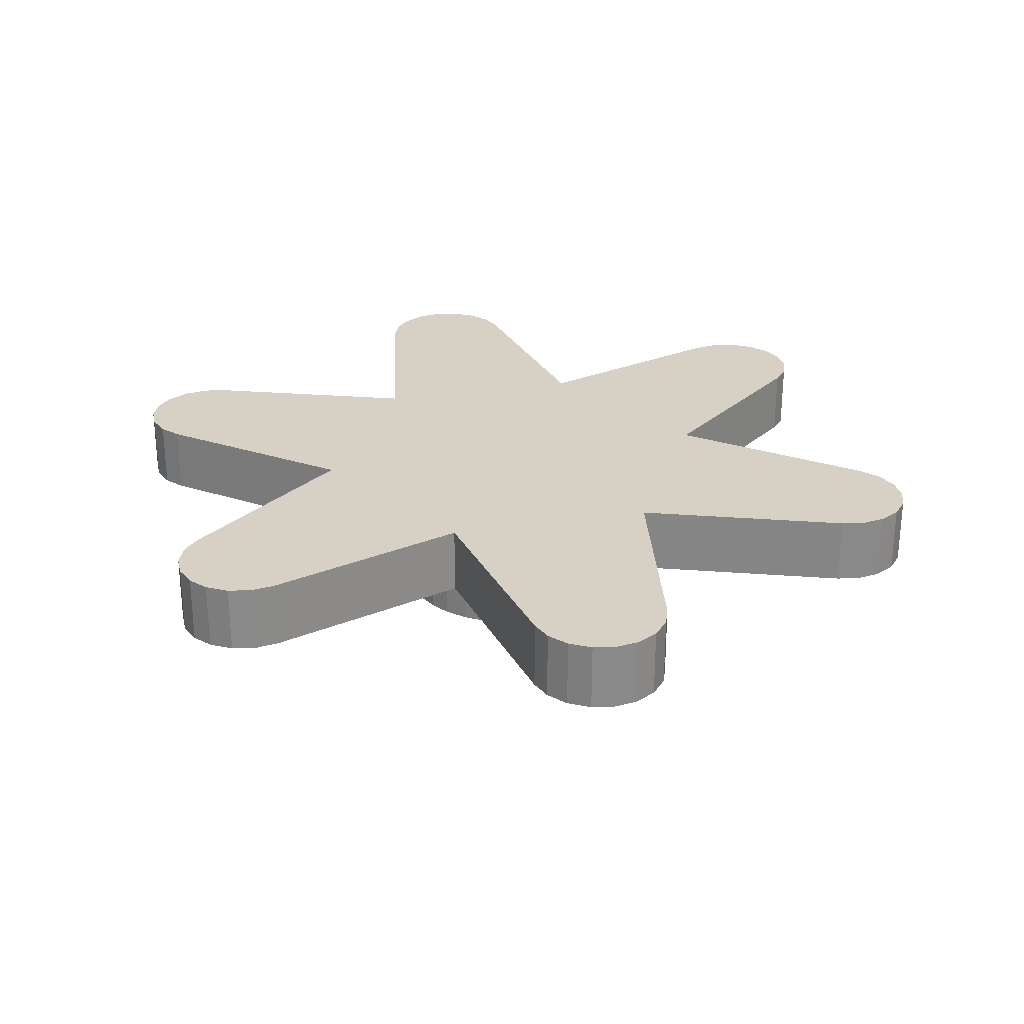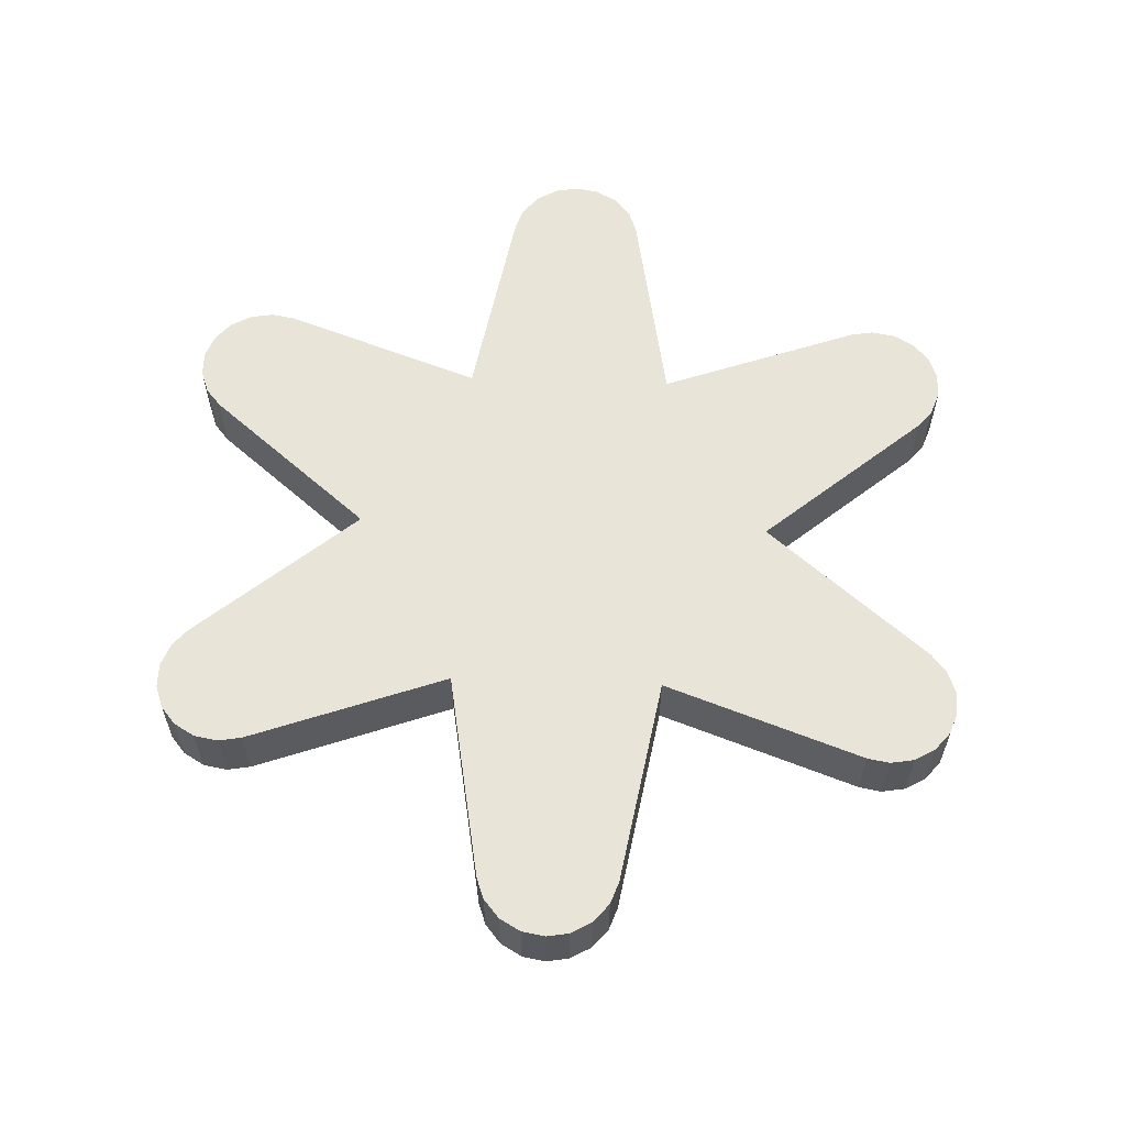
<metadata>
{"format":"obj","ext":"obj","renderer":"f3d","projection":"perspective","resolution":1024,"background":"white","views":[{"elev":27.0,"azim":137.0,"up":"+Z"},{"elev":59.8,"azim":92.1,"up":"+Z"}]}
</metadata>
<code>
v -346.1 157.4 -15.6
v -346.1 157.4 -18
v -345.3 157.1 -15.6
v -345.3 157.1 -18
v -344.7 156.5 -15.6
v -344.7 156.5 -18
v -344.2 155.8 -15.6
v -344.2 155.8 -18
v -344.1 155 -15.6
v -344.1 155 -18
v -344.2 154.2 -15.6
v -344.2 154.2 -18
v -344.7 153.4 -15.6
v -344.7 153.4 -18
v -345.3 152.9 -15.6
v -345.3 152.9 -18
v -346.1 152.6 -15.6
v -346.1 152.6 -18
v -346.1 152.6 -15.6
v -346.1 152.6 -18
v -353.6 151.3 -15.6
v -353.6 151.3 -18
v -348.6 152.2 -15.6
v -351.1 151.7 -15.6
v -351.1 151.7 -18
v -348.6 152.2 -18
v -353.6 151.3 -15.6
v -353.6 151.3 -18
v -351 144.2 -15.6
v -351 144.2 -18
v -352.7 148.9 -15.6
v -351.8 146.5 -15.6
v -351.8 146.5 -18
v -352.7 148.9 -18
v -351 144.2 -15.6
v -351 144.2 -18
v -350.8 143.3 -15.6
v -350.8 143.3 -18
v -351 142.5 -15.6
v -351 142.5 -18
v -351.4 141.7 -15.6
v -351.4 141.7 -18
v -352 141.2 -15.6
v -352 141.2 -18
v -352.8 140.9 -15.6
v -352.8 140.9 -18
v -353.7 140.9 -15.6
v -353.7 140.9 -18
v -354.5 141.2 -15.6
v -354.5 141.2 -18
v -355.1 141.8 -15.6
v -355.1 141.8 -18
v -355.1 141.8 -15.6
v -355.1 141.8 -18
v -360 147.6 -15.6
v -360 147.6 -18
v -356.8 143.7 -15.6
v -358.4 145.6 -15.6
v -358.4 145.6 -18
v -356.8 143.7 -18
v -360 147.6 -15.6
v -360 147.6 -18
v -364.9 141.8 -15.6
v -364.9 141.8 -18
v -361.6 145.6 -15.6
v -363.2 143.7 -15.6
v -363.2 143.7 -18
v -361.6 145.6 -18
v -364.9 141.8 -15.6
v -364.9 141.8 -18
v -365.5 141.2 -15.6
v -365.5 141.2 -18
v -366.3 140.9 -15.6
v -366.3 140.9 -18
v -367.2 140.9 -15.6
v -367.2 140.9 -18
v -367.9 141.2 -15.6
v -367.9 141.2 -18
v -368.6 141.8 -15.6
v -368.6 141.8 -18
v -369 142.5 -15.6
v -369 142.5 -18
v -369.2 143.4 -15.6
v -369.2 143.4 -18
v -369 144.2 -15.6
v -369 144.2 -18
v -369 144.2 -15.6
v -369 144.2 -18
v -366.4 151.3 -15.6
v -366.4 151.3 -18
v -368.2 146.5 -15.6
v -367.3 148.9 -15.6
v -367.3 148.9 -18
v -368.2 146.5 -18
v -366.4 151.3 -15.6
v -366.4 151.3 -18
v -373.9 152.6 -15.6
v -373.9 152.6 -18
v -368.9 151.7 -15.6
v -371.4 152.2 -15.6
v -371.4 152.2 -18
v -368.9 151.7 -18
v -373.9 152.6 -15.6
v -373.9 152.6 -18
v -374.7 152.9 -15.6
v -374.7 152.9 -18
v -375.3 153.5 -15.6
v -375.3 153.5 -18
v -375.8 154.2 -15.6
v -375.8 154.2 -18
v -375.9 155 -15.6
v -375.9 155 -18
v -375.8 155.8 -15.6
v -375.8 155.8 -18
v -375.3 156.6 -15.6
v -375.3 156.6 -18
v -374.7 157.1 -15.6
v -374.7 157.1 -18
v -373.9 157.4 -15.6
v -373.9 157.4 -18
v -373.9 157.4 -15.6
v -373.9 157.4 -18
v -366.4 158.7 -15.6
v -366.4 158.7 -18
v -371.4 157.8 -15.6
v -368.9 158.3 -15.6
v -368.9 158.3 -18
v -371.4 157.8 -18
v -366.4 158.7 -15.6
v -366.4 158.7 -18
v -369 165.8 -15.6
v -369 165.8 -18
v -367.3 161.1 -15.6
v -368.2 163.5 -15.6
v -368.2 163.5 -18
v -367.3 161.1 -18
v -369 165.8 -15.6
v -369 165.8 -18
v -369.2 166.7 -15.6
v -369.2 166.7 -18
v -369 167.5 -15.6
v -369 167.5 -18
v -368.6 168.3 -15.6
v -368.6 168.3 -18
v -368 168.8 -15.6
v -368 168.8 -18
v -367.2 169.1 -15.6
v -367.2 169.1 -18
v -366.3 169.1 -15.6
v -366.3 169.1 -18
v -365.5 168.8 -15.6
v -365.5 168.8 -18
v -364.9 168.2 -15.6
v -364.9 168.2 -18
v -364.9 168.2 -15.6
v -364.9 168.2 -18
v -360 162.4 -15.6
v -360 162.4 -18
v -363.2 166.3 -15.6
v -361.6 164.4 -15.6
v -361.6 164.4 -18
v -363.2 166.3 -18
v -360 162.4 -15.6
v -360 162.4 -18
v -355.1 168.2 -15.6
v -355.1 168.2 -18
v -358.4 164.4 -15.6
v -356.8 166.3 -15.6
v -356.8 166.3 -18
v -358.4 164.4 -18
v -355.1 168.2 -15.6
v -355.1 168.2 -18
v -354.5 168.8 -15.6
v -354.5 168.8 -18
v -353.7 169.1 -15.6
v -353.7 169.1 -18
v -352.8 169.1 -15.6
v -352.8 169.1 -18
v -352.1 168.8 -15.6
v -352.1 168.8 -18
v -351.4 168.2 -15.6
v -351.4 168.2 -18
v -351 167.5 -15.6
v -351 167.5 -18
v -350.8 166.6 -15.6
v -350.8 166.6 -18
v -351 165.8 -15.6
v -351 165.8 -18
v -351 165.8 -15.6
v -351 165.8 -18
v -353.6 158.7 -15.6
v -353.6 158.7 -18
v -351.8 163.5 -15.6
v -352.7 161.1 -15.6
v -352.7 161.1 -18
v -351.8 163.5 -18
v -353.6 158.7 -15.6
v -353.6 158.7 -18
v -346.1 157.4 -15.6
v -346.1 157.4 -18
v -351.1 158.3 -15.6
v -348.6 157.8 -15.6
v -348.6 157.8 -18
v -351.1 158.3 -18
v -362.7 161.5 -15.6
v -369.3 156 -15.6
v -372.6 153.2 -15.6
v -356.5 160.9 -15.6
v -359.8 158.1 -15.6
v -363.1 155.3 -15.6
v -356.9 154.7 -15.6
v -360.2 151.9 -15.6
v -363.5 149.1 -15.6
v -347.4 156.8 -15.6
v -350.7 154 -15.6
v -357.3 148.5 -15.6
v -354.4 145 -15.6
v -346.1 157.4 -15.6
v -345.3 157.1 -15.6
v -344.7 156.5 -15.6
v -344.2 155.8 -15.6
v -344.1 155 -15.6
v -344.2 154.2 -15.6
v -344.7 153.4 -15.6
v -345.3 152.9 -15.6
v -346.1 152.6 -15.6
v -346 155.1 -15.6
v -349.1 155.4 -15.6
v -347.6 153.7 -15.6
v -348.6 152.2 -15.6
v -351.1 151.7 -15.6
v -353.6 151.3 -15.6
v -352.7 148.9 -15.6
v -351.8 146.5 -15.6
v -351 144.2 -15.6
v -350.8 143.3 -15.6
v -351 142.5 -15.6
v -351.4 141.7 -15.6
v -352 141.2 -15.6
v -352.8 140.9 -15.6
v -353.7 140.9 -15.6
v -354.5 141.2 -15.6
v -355.1 141.8 -15.6
v -353 143.3 -15.6
v -352.8 146.4 -15.6
v -351.3 144.7 -15.6
v -356.8 143.7 -15.6
v -358.4 145.6 -15.6
v -360 147.6 -15.6
v -361.6 145.6 -15.6
v -363.2 143.7 -15.6
v -364.9 141.8 -15.6
v -365.5 141.2 -15.6
v -366.3 140.9 -15.6
v -367.2 140.9 -15.6
v -367.9 141.2 -15.6
v -368.6 141.8 -15.6
v -369 142.5 -15.6
v -369.2 143.4 -15.6
v -369 144.2 -15.6
v -368.5 144.9 -15.6
v -365.4 144.6 -15.6
v -367 143.2 -15.6
v -368.2 146.5 -15.6
v -367.3 148.9 -15.6
v -366.4 151.3 -15.6
v -368.9 151.7 -15.6
v -371.4 152.2 -15.6
v -373.9 152.6 -15.6
v -374.7 152.9 -15.6
v -375.3 153.5 -15.6
v -375.8 154.2 -15.6
v -375.9 155 -15.6
v -375.8 155.8 -15.6
v -375.3 156.6 -15.6
v -374.7 157.1 -15.6
v -373.9 157.4 -15.6
v -374 154.9 -15.6
v -370.9 154.6 -15.6
v -372.4 156.3 -15.6
v -371.4 157.8 -15.6
v -368.9 158.3 -15.6
v -366.4 158.7 -15.6
v -367.3 161.1 -15.6
v -368.2 163.5 -15.6
v -369 165.8 -15.6
v -369.2 166.7 -15.6
v -369 167.5 -15.6
v -368.6 168.3 -15.6
v -368 168.8 -15.6
v -367.2 169.1 -15.6
v -366.3 169.1 -15.6
v -365.5 168.8 -15.6
v -364.9 168.2 -15.6
v -363.2 166.3 -15.6
v -361.6 164.4 -15.6
v -360 162.4 -15.6
v -358.4 164.4 -15.6
v -356.8 166.3 -15.6
v -355.1 168.2 -15.6
v -354.5 168.8 -15.6
v -353.7 169.1 -15.6
v -352.8 169.1 -15.6
v -352.1 168.8 -15.6
v -351.4 168.2 -15.6
v -351 167.5 -15.6
v -350.8 166.6 -15.6
v -351 165.8 -15.6
v -351.5 165.1 -15.6
v -354.6 165.4 -15.6
v -353 166.8 -15.6
v -351.8 163.5 -15.6
v -352.7 161.1 -15.6
v -353.6 158.7 -15.6
v -351.1 158.3 -15.6
v -348.6 157.8 -15.6
v -365.6 165 -15.6
v -369.3 156 -18
v -372.6 153.2 -18
v -356.5 160.9 -18
v -363.5 149.1 -18
v -347.4 156.8 -18
v -350.7 154 -18
v -354.4 145 -18
v -346.1 157.4 -18
v -345.3 157.1 -18
v -344.7 156.5 -18
v -344.2 155.8 -18
v -344.1 155 -18
v -344.2 154.2 -18
v -344.7 153.4 -18
v -345.3 152.9 -18
v -346.1 152.6 -18
v -346 155.1 -18
v -349.1 155.4 -18
v -347.6 153.7 -18
v -348.6 152.2 -18
v -351.1 151.7 -18
v -353.6 151.3 -18
v -352.7 148.9 -18
v -351.8 146.5 -18
v -351 144.2 -18
v -350.8 143.3 -18
v -351 142.5 -18
v -351.4 141.7 -18
v -352 141.2 -18
v -352.8 140.9 -18
v -353.7 140.9 -18
v -354.5 141.2 -18
v -355.1 141.8 -18
v -353 143.3 -18
v -352.8 146.4 -18
v -351.3 144.7 -18
v -356.8 143.7 -18
v -358.4 145.6 -18
v -360 147.6 -18
v -361.6 145.6 -18
v -363.2 143.7 -18
v -364.9 141.8 -18
v -365.5 141.2 -18
v -366.3 140.9 -18
v -367.2 140.9 -18
v -367.9 141.2 -18
v -368.6 141.8 -18
v -369 142.5 -18
v -369.2 143.4 -18
v -369 144.2 -18
v -368.5 144.9 -18
v -365.4 144.6 -18
v -367 143.2 -18
v -368.2 146.5 -18
v -367.3 148.9 -18
v -366.4 151.3 -18
v -368.9 151.7 -18
v -371.4 152.2 -18
v -373.9 152.6 -18
v -374.7 152.9 -18
v -375.3 153.5 -18
v -375.8 154.2 -18
v -375.9 155 -18
v -375.8 155.8 -18
v -375.3 156.6 -18
v -374.7 157.1 -18
v -373.9 157.4 -18
v -374 154.9 -18
v -370.9 154.6 -18
v -372.4 156.3 -18
v -371.4 157.8 -18
v -368.9 158.3 -18
v -366.4 158.7 -18
v -367.3 161.1 -18
v -368.2 163.5 -18
v -369 165.8 -18
v -369.2 166.7 -18
v -369 167.5 -18
v -368.6 168.3 -18
v -368 168.8 -18
v -367.2 169.1 -18
v -366.3 169.1 -18
v -365.5 168.8 -18
v -364.9 168.2 -18
v -363.2 166.3 -18
v -361.6 164.4 -18
v -360 162.4 -18
v -358.4 164.4 -18
v -356.8 166.3 -18
v -355.1 168.2 -18
v -354.5 168.8 -18
v -353.7 169.1 -18
v -352.8 169.1 -18
v -352.1 168.8 -18
v -351.4 168.2 -18
v -351 167.5 -18
v -350.8 166.6 -18
v -351 165.8 -18
v -351.5 165.1 -18
v -354.6 165.4 -18
v -353 166.8 -18
v -351.8 163.5 -18
v -352.7 161.1 -18
v -353.6 158.7 -18
v -351.1 158.3 -18
v -348.6 157.8 -18
v -360 150.6 -18
v -359.2 150.7 -18
v -358.4 150.9 -18
v -357.6 151.3 -18
v -356.9 151.9 -18
v -356.3 152.6 -18
v -355.9 153.4 -18
v -355.7 154.2 -18
v -355.6 155 -18
v -355.7 155.8 -18
v -355.9 156.6 -18
v -356.3 157.4 -18
v -356.9 158.1 -18
v -357.6 158.7 -18
v -358.4 159.1 -18
v -359.2 159.3 -18
v -360 159.4 -18
v -360.8 159.3 -18
v -361.6 159.1 -18
v -362.4 158.7 -18
v -363.1 158.1 -18
v -363.7 157.4 -18
v -364.1 156.6 -18
v -364.3 155.8 -18
v -364.4 155 -18
v -364.3 154.2 -18
v -364.1 153.4 -18
v -363.7 152.6 -18
v -363.1 151.9 -18
v -362.4 151.3 -18
v -361.6 150.9 -18
v -360.8 150.7 -18
v -362.1 147.4 -18
v -360.4 148.8 -18
v -355.5 153 -18
v -352.4 152.6 -18
v -352.2 155.7 -18
v -353.8 154.3 -18
v -357.9 162.6 -18
v -359.6 161.2 -18
v -364.5 157 -18
v -367.8 154.3 -18
v -367.6 157.4 -18
v -366.2 155.7 -18
v -362.7 161.5 -18
v -357.3 148.5 -18
v -360 150.6 -21.1
v -360.8 150.7 -21.1
v -361.7 150.9 -21.1
v -362.5 151.3 -21.1
v -363.1 151.9 -21.1
v -363.7 152.6 -21.1
v -364.1 153.4 -21.1
v -364.3 154.2 -21.1
v -364.4 155 -21.1
v -364.3 155.8 -21.1
v -364.1 156.7 -21.1
v -363.7 157.5 -21.1
v -363.1 158.1 -21.1
v -362.4 158.7 -21.1
v -361.6 159.1 -21.1
v -360.8 159.3 -21.1
v -360 159.4 -21.1
v -359.2 159.3 -21.1
v -358.3 159.1 -21.1
v -357.5 158.7 -21.1
v -356.9 158.1 -21.1
v -356.3 157.4 -21.1
v -355.9 156.6 -21.1
v -355.7 155.8 -21.1
v -355.6 155 -21.1
v -355.7 154.2 -21.1
v -355.9 153.3 -21.1
v -356.3 152.5 -21.1
v -356.9 151.9 -21.1
v -357.6 151.3 -21.1
v -358.4 150.9 -21.1
v -359.2 150.7 -21.1
v -360 155 -21.1
v -362.2 155 -21.1
v -360 152.8 -21.1
v -362.2 152.8 -21.1
v -357.8 155 -21.1
v -357.8 152.8 -21.1
v -360 157.2 -21.1
v -362.2 157.2 -21.1
v -357.8 157.2 -21.1
v -360 150.6 -18
v -360 150.6 -21.1
v -360.8 150.7 -21.1
v -361.7 150.9 -21.1
v -362.5 151.3 -21.1
v -363.1 151.9 -21.1
v -363.7 152.6 -21.1
v -364.1 153.4 -21.1
v -364.3 154.2 -21.1
v -364.4 155 -21.1
v -364.3 155.8 -21.1
v -364.1 156.7 -21.1
v -363.7 157.5 -21.1
v -363.1 158.1 -21.1
v -362.4 158.7 -21.1
v -361.6 159.1 -21.1
v -360.8 159.3 -21.1
v -360 159.4 -21.1
v -359.2 159.3 -21.1
v -358.3 159.1 -21.1
v -357.5 158.7 -21.1
v -356.9 158.1 -21.1
v -356.3 157.4 -21.1
v -355.9 156.6 -21.1
v -355.7 155.8 -21.1
v -355.6 155 -21.1
v -355.7 154.2 -21.1
v -355.9 153.3 -21.1
v -356.3 152.5 -21.1
v -356.9 151.9 -21.1
v -357.6 151.3 -21.1
v -358.4 150.9 -21.1
v -359.2 150.7 -21.1
v -360 150.6 -21.1
v -360.8 150.7 -18
v -361.6 150.9 -18
v -362.4 151.3 -18
v -363.1 151.9 -18
v -363.7 152.6 -18
v -364.1 153.4 -18
v -364.3 154.2 -18
v -364.4 155 -18
v -364.3 155.8 -18
v -364.1 156.6 -18
v -363.7 157.4 -18
v -363.1 158.1 -18
v -362.4 158.7 -18
v -361.6 159.1 -18
v -360.8 159.3 -18
v -360 159.4 -18
v -359.2 159.3 -18
v -358.4 159.1 -18
v -357.6 158.7 -18
v -356.9 158.1 -18
v -356.3 157.4 -18
v -355.9 156.6 -18
v -355.7 155.8 -18
v -355.6 155 -18
v -355.7 154.2 -18
v -355.9 153.4 -18
v -356.3 152.6 -18
v -356.9 151.9 -18
v -357.6 151.3 -18
v -358.4 150.9 -18
v -359.2 150.7 -18
v -360 150.6 -18
f 3 4 2 1
f 7 8 6 5
f 5 6 4 3
f 9 10 8 7
f 13 14 12 11
f 17 18 16 15
f 15 16 14 13
f 11 12 10 9
f 19 23 26 20
f 23 24 25 26
f 21 22 25 24
f 31 34 28 27
f 34 31 32 33
f 29 30 33 32
f 37 38 36 35
f 41 42 40 39
f 39 40 38 37
f 43 44 42 41
f 47 48 46 45
f 51 52 50 49
f 49 50 48 47
f 45 46 44 43
f 57 60 54 53
f 60 57 58 59
f 55 56 59 58
f 65 68 62 61
f 68 65 66 67
f 63 64 67 66
f 71 72 70 69
f 75 76 74 73
f 73 74 72 71
f 77 78 76 75
f 81 82 80 79
f 85 86 84 83
f 83 84 82 81
f 79 80 78 77
f 91 94 88 87
f 94 91 92 93
f 89 90 93 92
f 95 99 102 96
f 101 102 99 100
f 97 98 101 100
f 105 106 104 103
f 109 110 108 107
f 107 108 106 105
f 111 112 110 109
f 115 116 114 113
f 119 120 118 117
f 117 118 116 115
f 113 114 112 111
f 125 128 122 121
f 128 125 126 127
f 123 124 127 126
f 133 136 130 129
f 136 133 134 135
f 131 132 135 134
f 139 140 138 137
f 143 144 142 141
f 141 142 140 139
f 145 146 144 143
f 149 150 148 147
f 153 154 152 151
f 151 152 150 149
f 147 148 146 145
f 159 162 156 155
f 162 159 160 161
f 157 158 161 160
f 167 170 164 163
f 170 167 168 169
f 165 166 169 168
f 173 174 172 171
f 177 178 176 175
f 175 176 174 173
f 179 180 178 177
f 183 184 182 181
f 187 188 186 185
f 185 186 184 183
f 181 182 180 179
f 189 193 196 190
f 195 196 193 194
f 191 192 195 194
f 197 201 204 198
f 203 204 201 202
f 199 200 203 202
f 207 279 280 278
f 206 280 279
f 310 309 311
f 205 210 209
f 211 208 209
f 212 211 209 210
f 210 213 212
f 216 211 212
f 262 261 263
f 215 229 228
f 229 227 214 228
f 244 246 245 217
f 317 295 294
f 299 310 300
f 299 298 310
f 301 311 302
f 300 311 301
f 291 290 317
f 292 291 317
f 293 317 294
f 296 295 317
f 284 205 317
f 296 317 205
f 297 296 205
f 292 317 293
f 289 317 290
f 304 303 311
f 305 304 311
f 311 307 306
f 309 308 311
f 307 311 308
f 305 311 306
f 300 310 311
f 208 298 297
f 208 310 298
f 309 310 312
f 310 208 313
f 297 209 208
f 312 310 313
f 312 308 309
f 205 209 297
f 311 303 302
f 289 288 317
f 288 287 317
f 287 286 317
f 206 281 280
f 317 286 285
f 317 285 284
f 275 278 276
f 276 278 277
f 278 274 273
f 274 278 275
f 273 272 278
f 280 277 278
f 280 281 277
f 206 283 282
f 210 283 206
f 266 206 267
f 213 266 265
f 268 267 279
f 267 206 279
f 210 206 266
f 283 205 284
f 271 270 278
f 269 278 270
f 272 271 278
f 268 207 269
f 278 269 207
f 207 268 279
f 210 266 213
f 206 282 281
f 205 283 210
f 208 314 313
f 316 315 228
f 218 316 214
f 316 228 214
f 227 220 219
f 214 227 218
f 219 218 227
f 227 221 220
f 215 314 211
f 228 315 215
f 215 315 314
f 230 215 231
f 215 232 231
f 230 229 215
f 211 232 215
f 232 211 216
f 229 226 227
f 226 229 230
f 223 222 227
f 227 225 224
f 226 225 227
f 227 224 223
f 245 234 233
f 246 234 245
f 216 233 232
f 235 246 244
f 234 246 235
f 236 235 244
f 233 216 245
f 222 221 227
f 244 237 236
f 265 262 213
f 249 212 213
f 264 262 265
f 213 262 250
f 262 264 261
f 252 262 263
f 250 249 213
f 249 216 212
f 260 261 264
f 258 263 259
f 260 259 263
f 256 255 263
f 263 255 254
f 263 257 256
f 258 257 263
f 263 261 260
f 251 250 262
f 216 248 247 217
f 217 245 216
f 217 247 243 244
f 239 244 240
f 240 244 241
f 238 244 239
f 244 242 241
f 252 263 253
f 253 263 254
f 251 262 252
f 243 242 244
f 216 249 248
f 238 237 244
f 211 314 208
f 319 385 387 386
f 318 386 387
f 417 418 416
f 463 462 320
f 465 318 466 467
f 464 467 466
f 458 461 459
f 459 461 460 323
f 457 456 321
f 369 370 368
f 323 335 336
f 336 335 322 334
f 351 324 352 353
f 418 407 408
f 409 418 408
f 418 410 411
f 406 407 417
f 409 410 418
f 417 405 406
f 404 405 462
f 397 398 399
f 395 396 397
f 401 397 399
f 401 399 400
f 468 402 403
f 393 401 402
f 404 468 403
f 463 468 404
f 394 395 397
f 397 401 393
f 402 468 392
f 418 411 412
f 412 413 418
f 405 417 462
f 462 417 320
f 413 414 418
f 407 418 417
f 418 415 416
f 417 419 420
f 415 419 416
f 416 419 417
f 414 415 418
f 420 320 417
f 441 463 440
f 439 440 463
f 442 443 468
f 441 442 468
f 441 468 463
f 437 320 436
f 421 460 320
f 438 439 463
f 320 437 438
f 320 438 463
f 404 462 463
f 443 444 468
f 393 394 397
f 392 468 391
f 468 390 391
f 388 389 318
f 388 318 387
f 390 466 389
f 390 468 466
f 392 393 402
f 387 384 388
f 383 385 382
f 380 381 385
f 381 382 385
f 385 383 384
f 377 385 376
f 387 385 384
f 379 385 378
f 377 378 385
f 380 385 379
f 376 385 319
f 466 318 389
f 466 468 444
f 464 447 467
f 446 464 445
f 464 446 447
f 465 467 449
f 467 448 449
f 467 447 448
f 465 450 451
f 386 318 465
f 319 386 375
f 386 374 375
f 376 319 375
f 374 386 465
f 321 465 451
f 373 374 465
f 373 321 372
f 373 465 321
f 465 449 450
f 321 451 452
f 464 466 444
f 464 444 445
f 420 421 320
f 460 421 422
f 433 434 460
f 460 435 320
f 460 422 335
f 320 435 436
f 335 423 322
f 325 322 423
f 323 460 335
f 323 338 459
f 423 335 422
f 461 433 460
f 460 434 435
f 431 432 461
f 458 430 431
f 433 461 432
f 469 459 339
f 459 338 339
f 459 428 458
f 430 458 429
f 458 428 429
f 428 459 469
f 461 458 431
f 334 326 327
f 326 334 325
f 334 327 328
f 334 329 330
f 331 332 334
f 331 334 330
f 334 328 329
f 333 334 332
f 337 336 333
f 334 333 336
f 337 338 323
f 337 323 336
f 353 352 341
f 340 341 352
f 342 351 353
f 341 342 353
f 352 469 340
f 340 469 339
f 334 322 325
f 351 342 343
f 457 321 454
f 321 369 372
f 454 321 453
f 457 454 455
f 426 469 425
f 457 424 425
f 425 469 457
f 455 424 457
f 356 456 457
f 367 371 368
f 369 368 371
f 366 367 370
f 370 365 366
f 368 370 367
f 369 371 372
f 369 359 370
f 364 370 363
f 370 362 363
f 365 370 364
f 456 357 369
f 369 321 456
f 427 469 426
f 321 452 453
f 469 324 354 355
f 469 427 428
f 324 351 350 354
f 348 349 351
f 351 349 350
f 351 345 346
f 351 347 348
f 347 351 346
f 351 344 345
f 352 324 469
f 357 358 369
f 361 362 370
f 359 369 358
f 360 370 359
f 356 357 456
f 360 361 370
f 355 356 469
f 457 469 356
f 343 344 351
f 505 503 502 504
f 503 509 508 502
f 502 508 510 506
f 504 502 506 507
f 510 489 490
f 487 488 508
f 488 489 510
f 491 510 490
f 506 493 494
f 506 510 492
f 491 492 510
f 493 506 492
f 510 508 488
f 506 494 495
f 485 508 484
f 483 484 509
f 509 482 483
f 486 508 485
f 482 509 481
f 481 509 480
f 503 479 480
f 503 480 509
f 508 509 484
f 508 486 487
f 506 496 507
f 500 504 507
f 496 497 507
f 497 498 507
f 507 499 500
f 504 501 470
f 501 504 500
f 499 507 498
f 471 504 470
f 476 503 505
f 478 503 477
f 476 477 503
f 476 505 475
f 479 503 478
f 505 472 473
f 505 474 475
f 474 505 473
f 504 472 505
f 504 471 472
f 496 506 495
f 511 545 513 512
f 546 547 515 514
f 545 546 514 513
f 548 549 517 516
f 550 551 519 518
f 549 550 518 517
f 547 548 516 515
f 552 553 521 520
f 554 555 523 522
f 553 554 522 521
f 556 557 525 524
f 558 559 527 526
f 557 558 526 525
f 555 556 524 523
f 551 552 520 519
f 528 527 559 560
f 561 562 530 529
f 563 564 532 531
f 562 563 531 530
f 565 566 534 533
f 567 568 536 535
f 566 567 535 534
f 564 565 533 532
f 569 570 538 537
f 571 572 540 539
f 570 571 539 538
f 573 574 542 541
f 575 576 544 543
f 574 575 543 542
f 572 573 541 540
f 568 569 537 536
f 529 528 560 561

</code>
